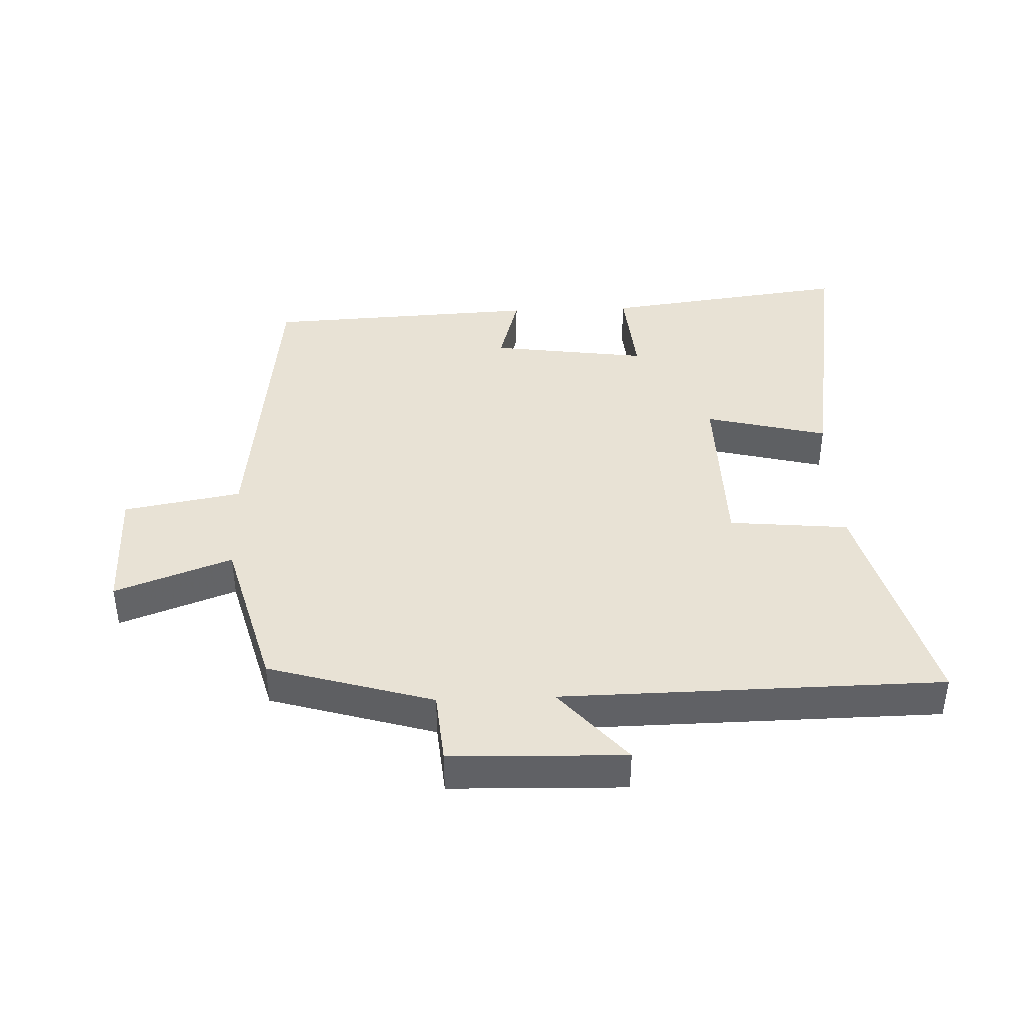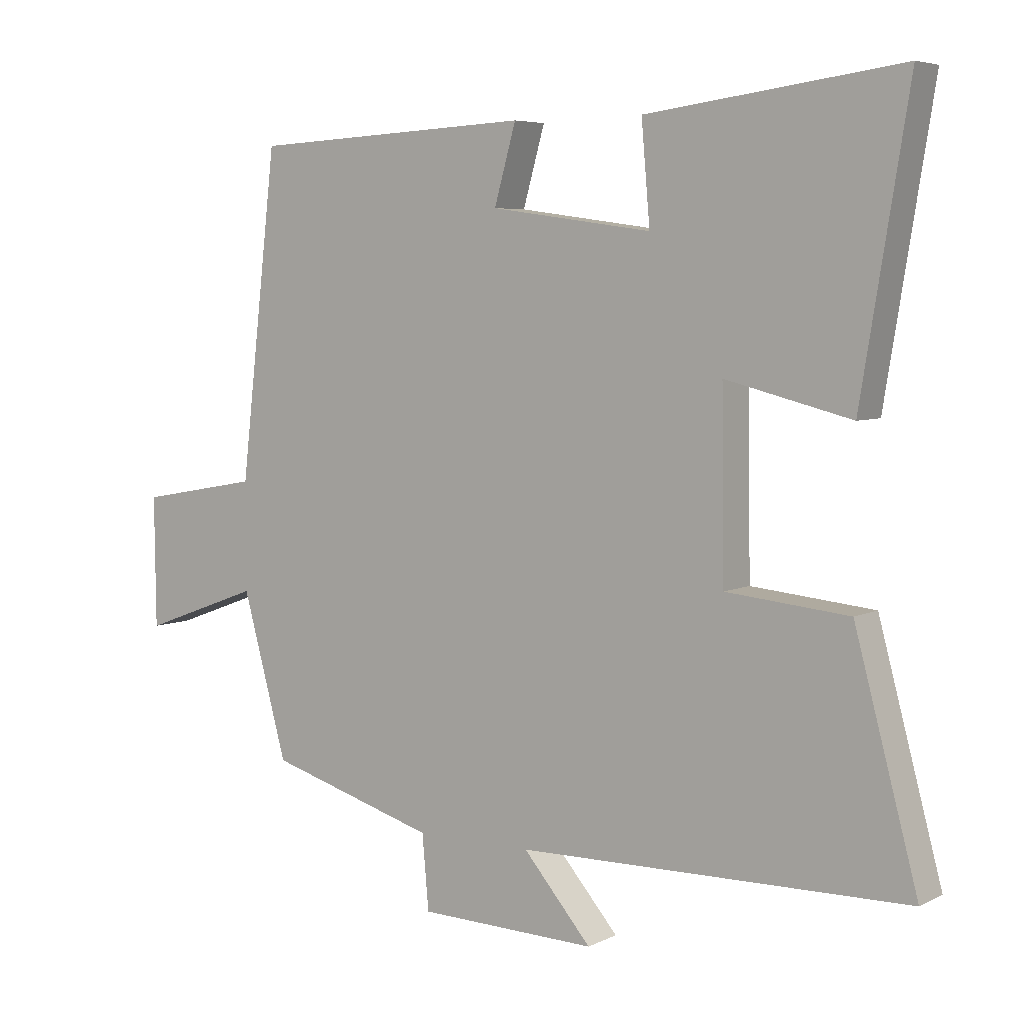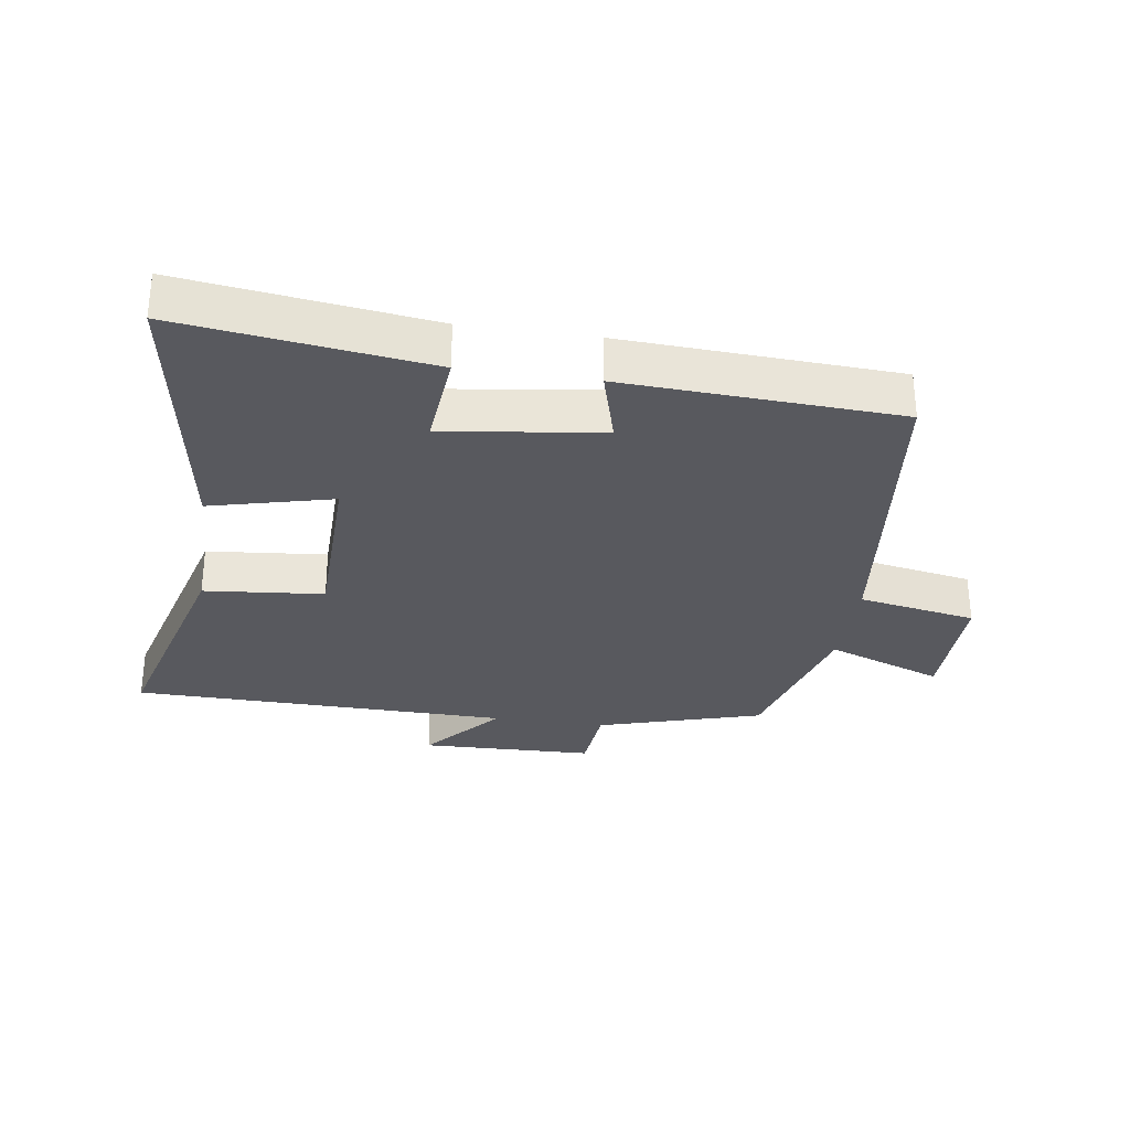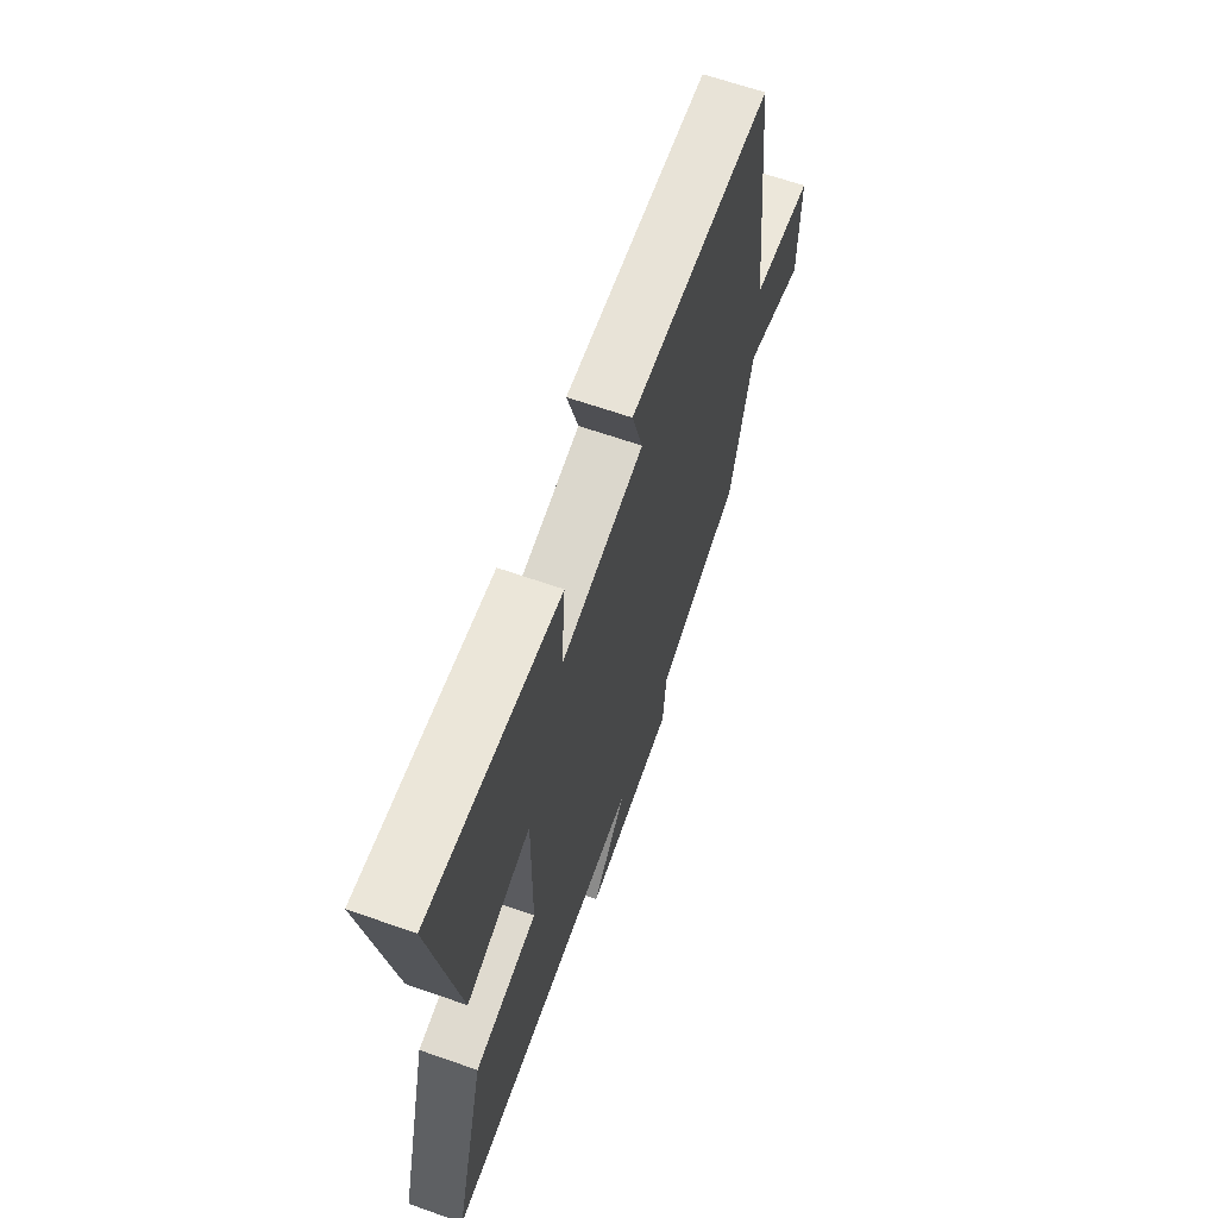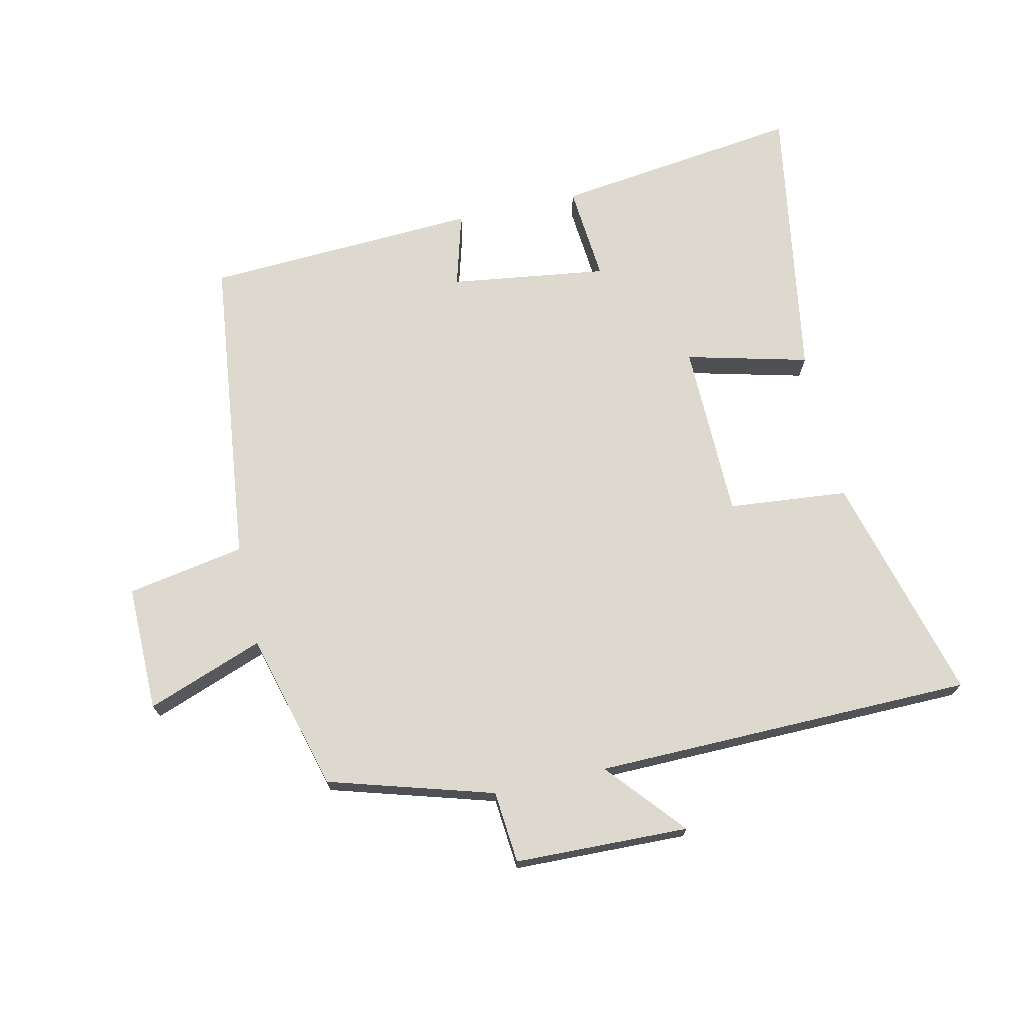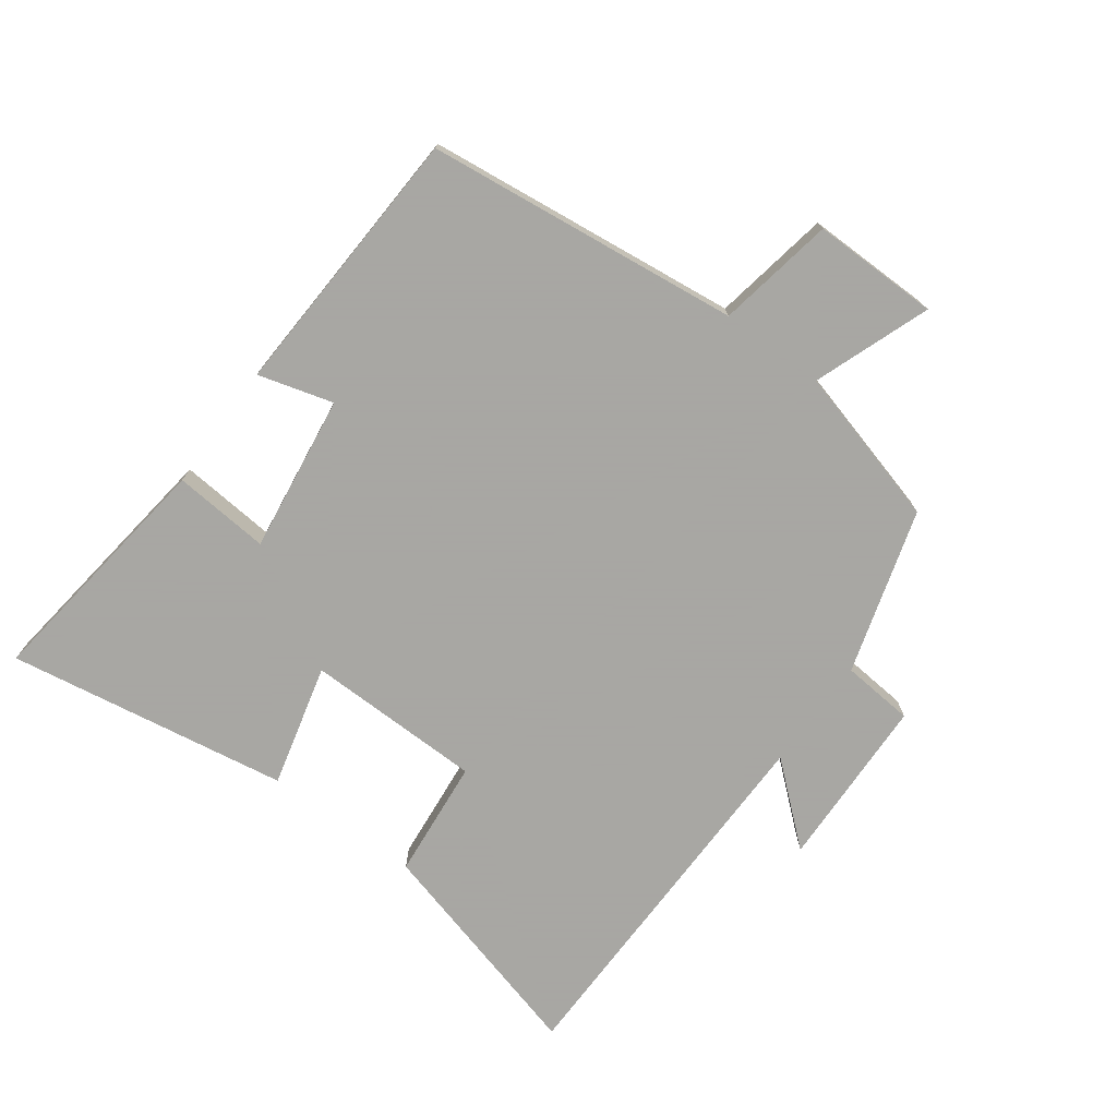
<metadata>
{"format":"obj","ext":"obj","renderer":"f3d","projection":"perspective","resolution":1024,"background":"white","views":[{"elev":40.8,"azim":177.8,"up":"+Y"},{"elev":5.5,"azim":-145.5,"up":"+Z"},{"elev":-30.4,"azim":-8.5,"up":"+Y"},{"elev":65.1,"azim":-70.6,"up":"+Z"},{"elev":71.4,"azim":167.4,"up":"+Y"},{"elev":-74.4,"azim":53.7,"up":"+Y"}]}
</metadata>
<code>
v -0.596 0.07 -0.492
v -0.5 0.07 -0.135
v -0.313 0.07 -0.117
v -0.309 0.07 0.159
v -0.5 0.07 0.111
v -0.572 0.07 0.55
v -0.185 0.07 0.5
v -0.198 0.07 0.349
v 0.048 0.07 0.383
v 0.015 0.07 0.5
v 0.443 0.07 0.479
v 0.5 0.07 -0.012
v 0.684 0.07 -0.045
v 0.682 0.07 -0.243
v 0.5 0.07 -0.176
v 0.432 0.07 -0.424
v 0.175 0.07 -0.5
v 0.165 0.07 -0.613
v -0.107 0.07 -0.621
v -0.003 0.07 -0.5
v -0.596 0 -0.492
v -0.5 0 -0.135
v -0.313 0 -0.117
v -0.309 0 0.159
v -0.5 0 0.111
v -0.572 0 0.55
v -0.185 0 0.5
v -0.198 0 0.349
v 0.048 0 0.383
v 0.015 0 0.5
v 0.443 0 0.479
v 0.5 0 -0.012
v 0.684 0 -0.045
v 0.682 0 -0.243
v 0.5 0 -0.176
v 0.432 0 -0.424
v 0.175 0 -0.5
v 0.165 0 -0.613
v -0.107 0 -0.621
v -0.003 0 -0.5
f 17 18 19 20
f 1 2 3
f 20 1 3
f 17 20 3
f 16 17 3
f 15 16 3
f 12 13 14 15
f 11 12 15
f 10 11 15
f 9 10 15
f 15 3 4
f 9 15 4
f 8 9 4
f 6 7 8
f 5 6 8
f 4 5 8
f 40 39 38 37
f 23 22 21
f 23 21 40
f 23 40 37
f 23 37 36
f 23 36 35
f 35 34 33 32
f 35 32 31
f 35 31 30
f 35 30 29
f 24 23 35
f 24 35 29
f 24 29 28
f 28 27 26
f 28 26 25
f 28 25 24
f 1 21 22 2
f 2 22 23 3
f 3 23 24 4
f 4 24 25 5
f 5 25 26 6
f 6 26 27 7
f 7 27 28 8
f 8 28 29 9
f 9 29 30 10
f 10 30 31 11
f 11 31 32 12
f 12 32 33 13
f 13 33 34 14
f 14 34 35 15
f 15 35 36 16
f 16 36 37 17
f 17 37 38 18
f 18 38 39 19
f 19 39 40 20
f 20 40 21 1

</code>
